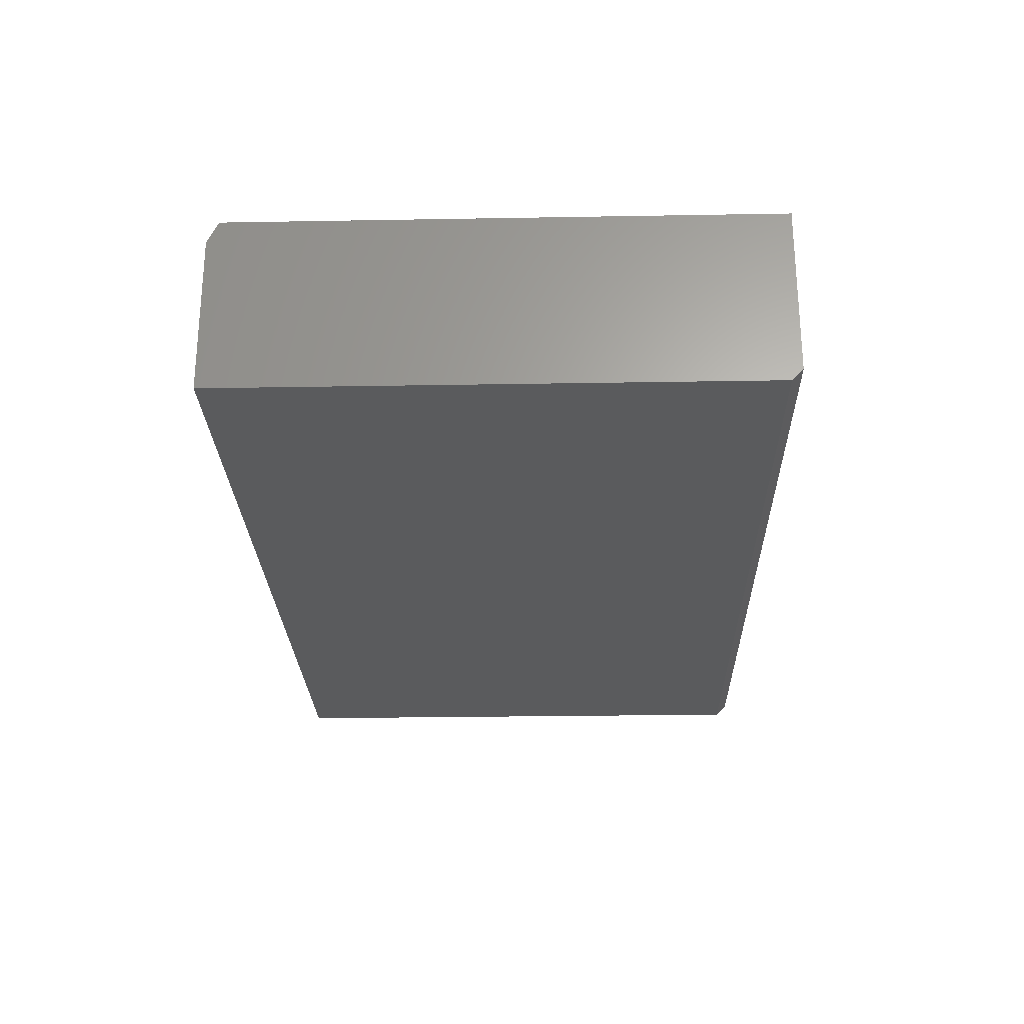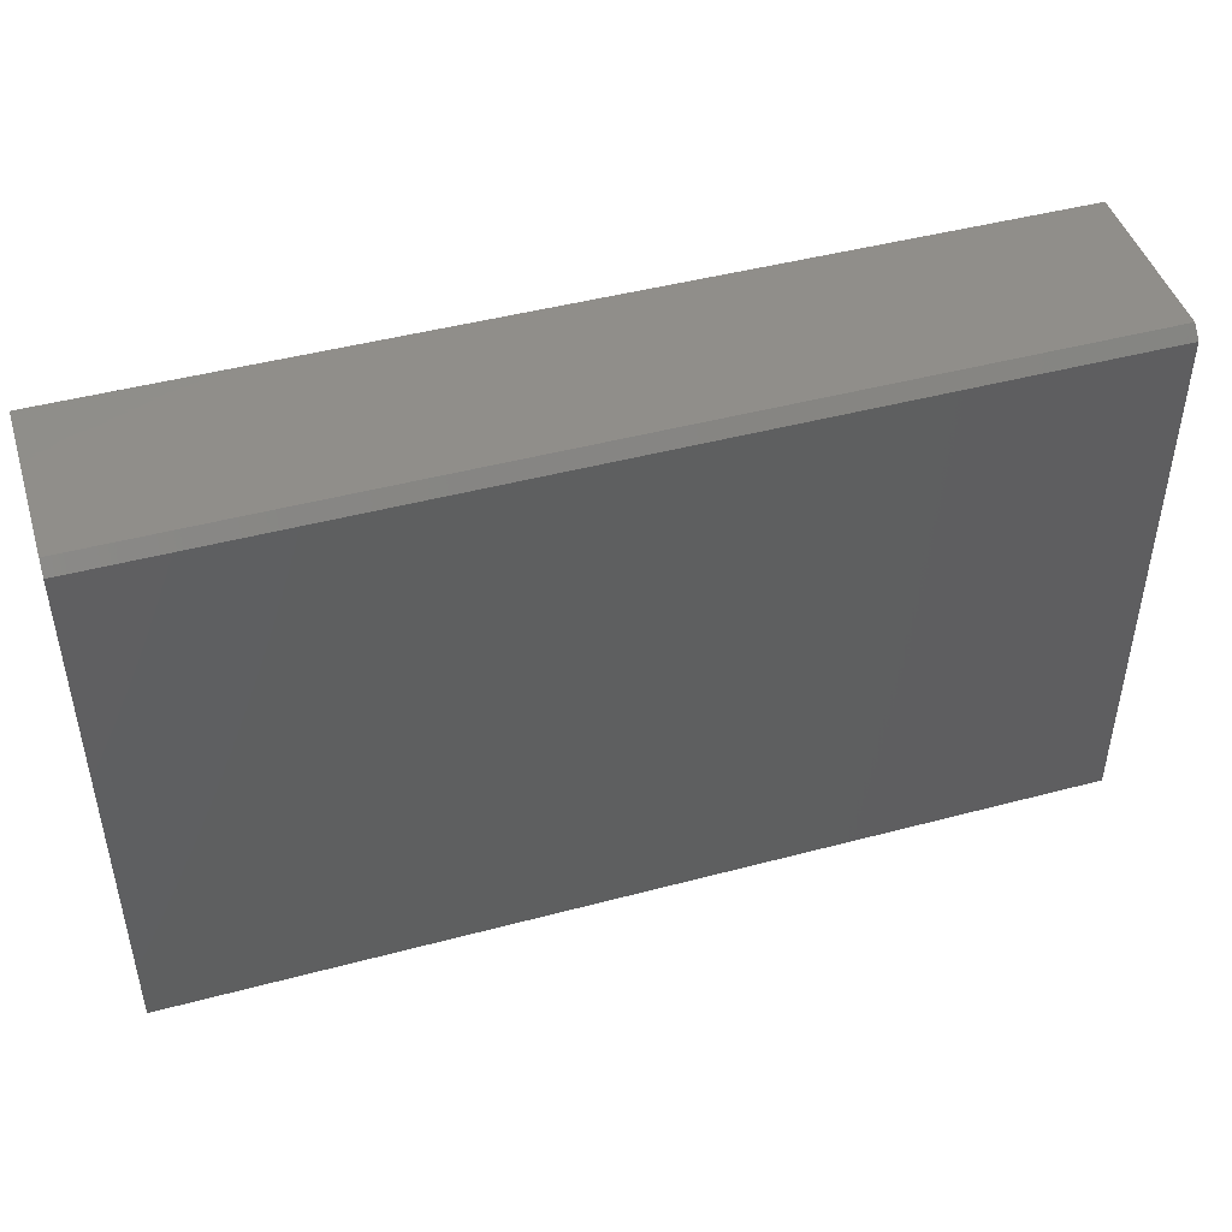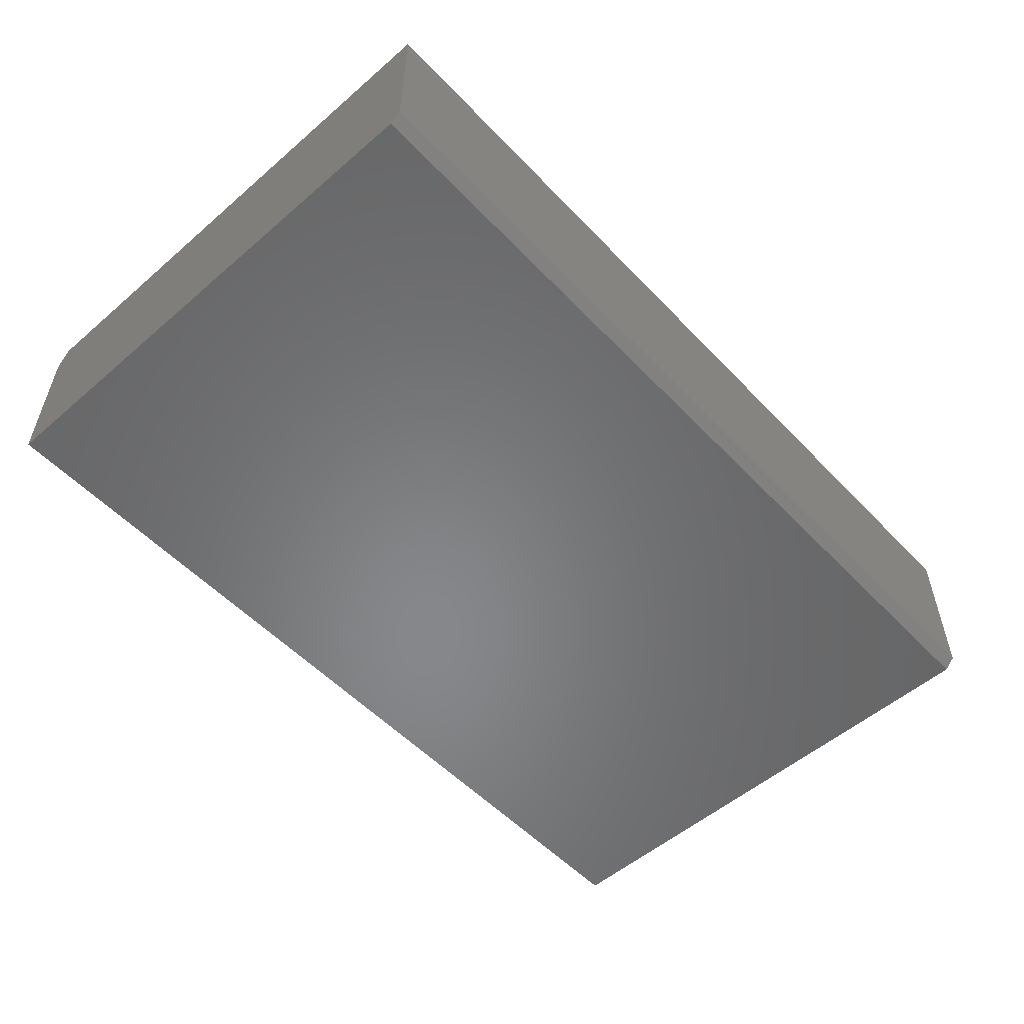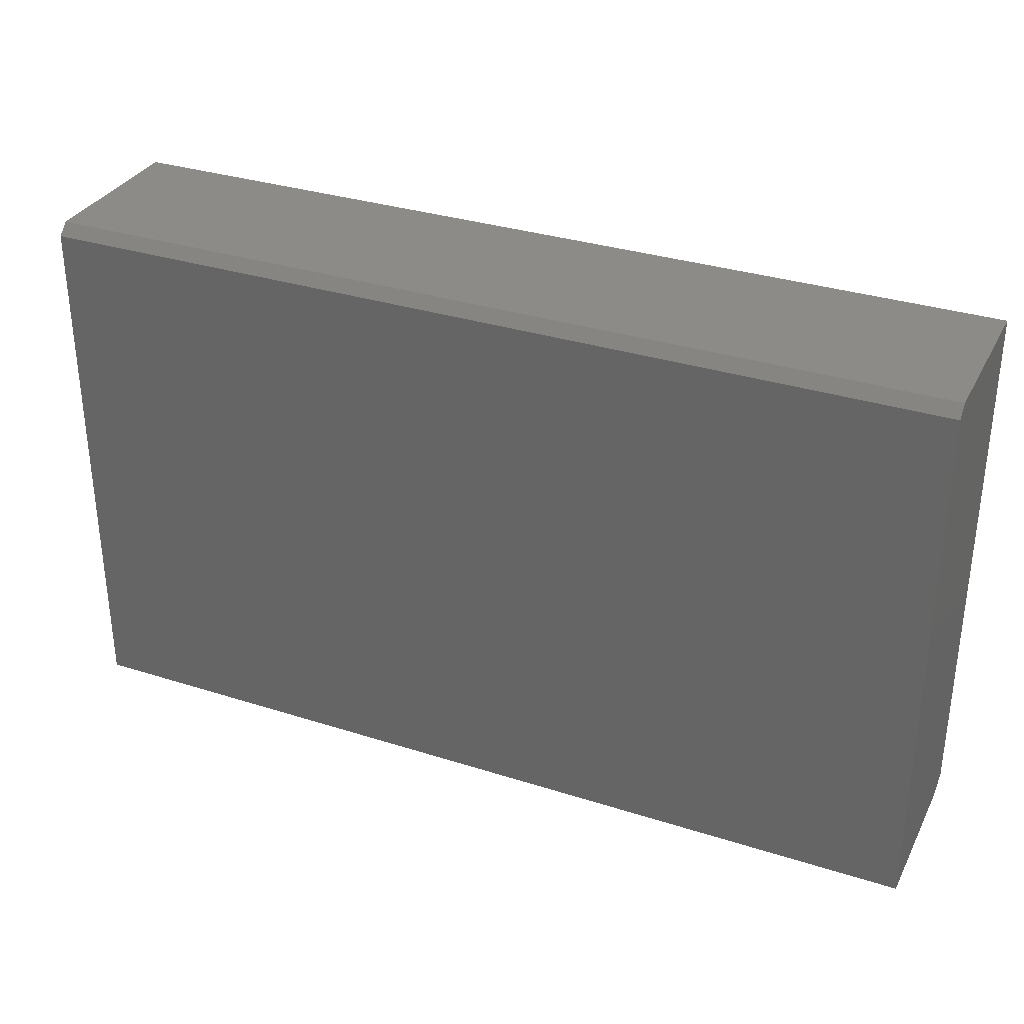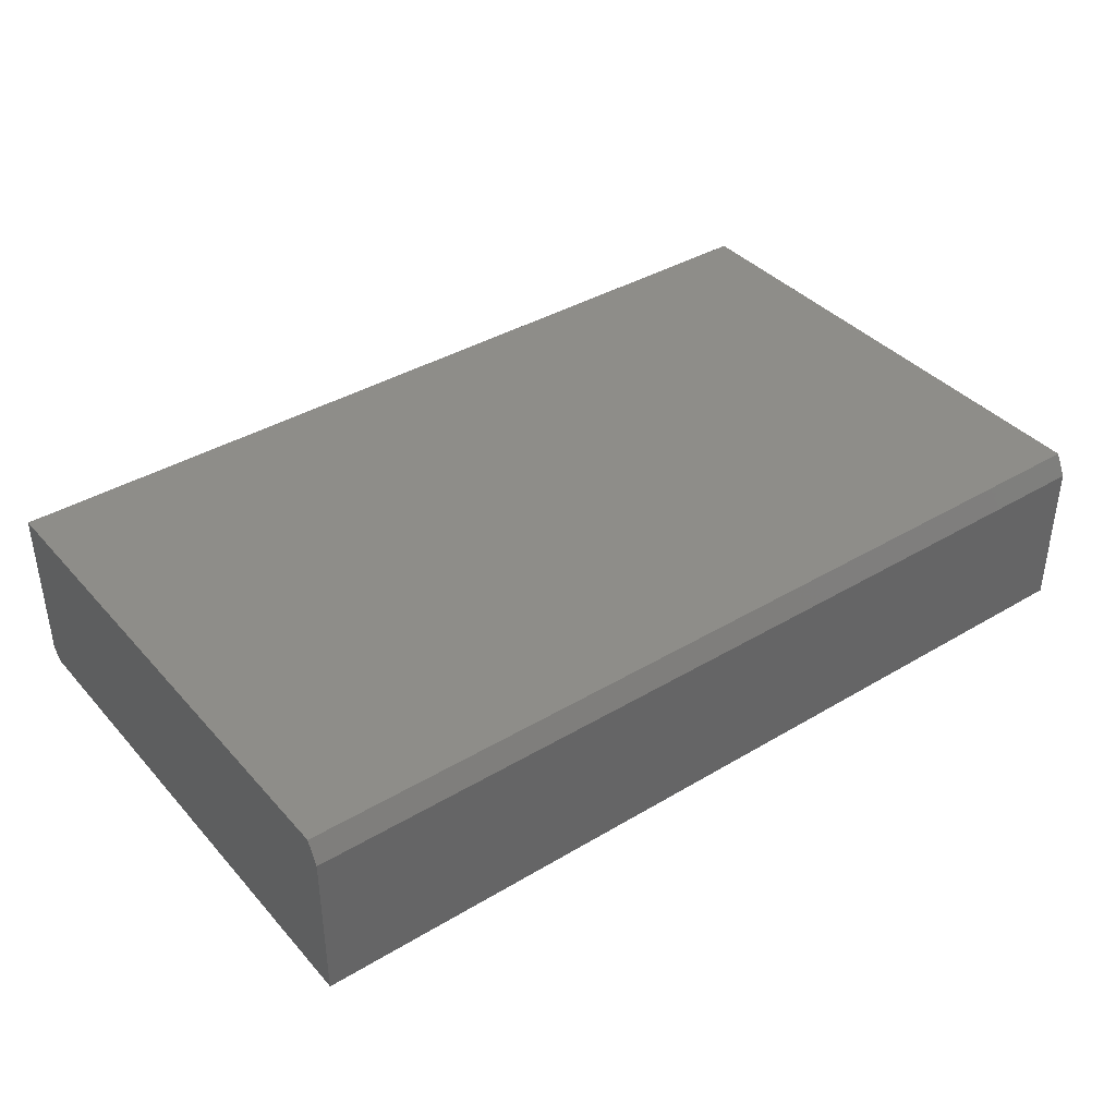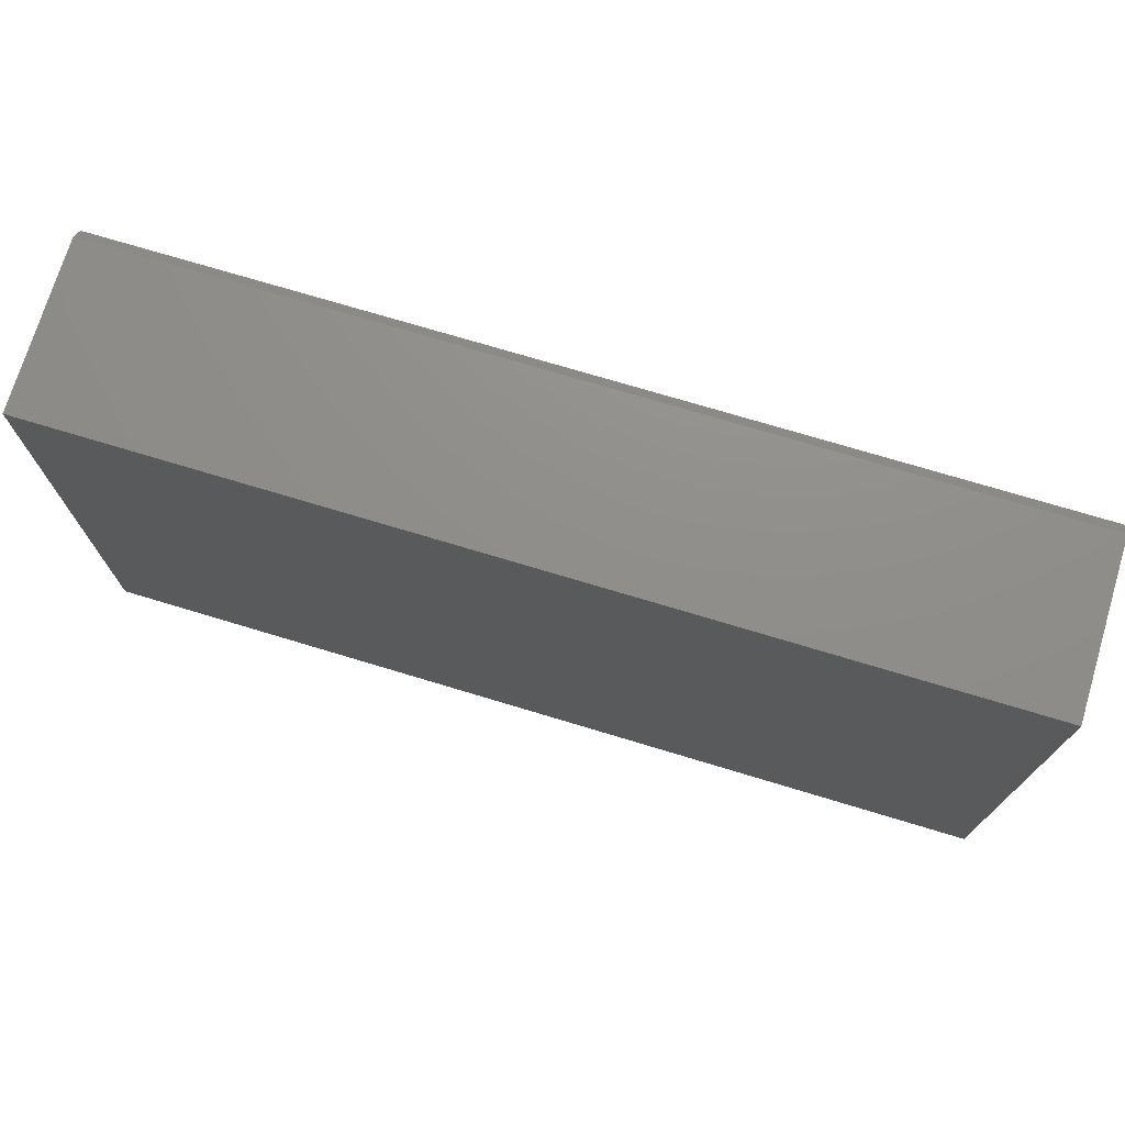
<metadata>
{"format":"stl","ext":"stl","renderer":"f3d","projection":"perspective","resolution":1024,"background":"white","views":[{"elev":-25.3,"azim":91.6,"up":"+Z"},{"elev":45.8,"azim":163.0,"up":"+Y"},{"elev":-54.1,"azim":132.4,"up":"+Z"},{"elev":32.6,"azim":-156.1,"up":"+Y"},{"elev":38.9,"azim":-36.8,"up":"+Z"},{"elev":73.4,"azim":16.8,"up":"+Y"}]}
</metadata>
<code>
# stl→obj: 12 verts, 20 faces
v -0.5312 -0.4141 0.125
v -0.5312 -0.4297 -0.125
v -0.5312 -0.4297 0.09375
v -0.5312 0.3234 -0.125
v -0.5312 0.3391 0.125
v -0.5312 0.3391 -0.1094
v 0.75 -0.4297 -0.125
v 0.75 -0.4141 0.125
v 0.75 -0.4297 0.09375
v 0.75 0.3391 0.125
v 0.75 0.3234 -0.125
v 0.75 0.3391 -0.1094
f 1 2 3
f 2 1 4
f 4 1 5
f 4 5 6
f 7 8 9
f 8 7 10
f 10 7 11
f 10 11 12
f 2 4 7
f 7 4 11
f 10 12 5
f 5 12 6
f 12 11 6
f 6 11 4
f 1 8 5
f 5 8 10
f 3 2 9
f 9 2 7
f 8 1 9
f 9 1 3

</code>
